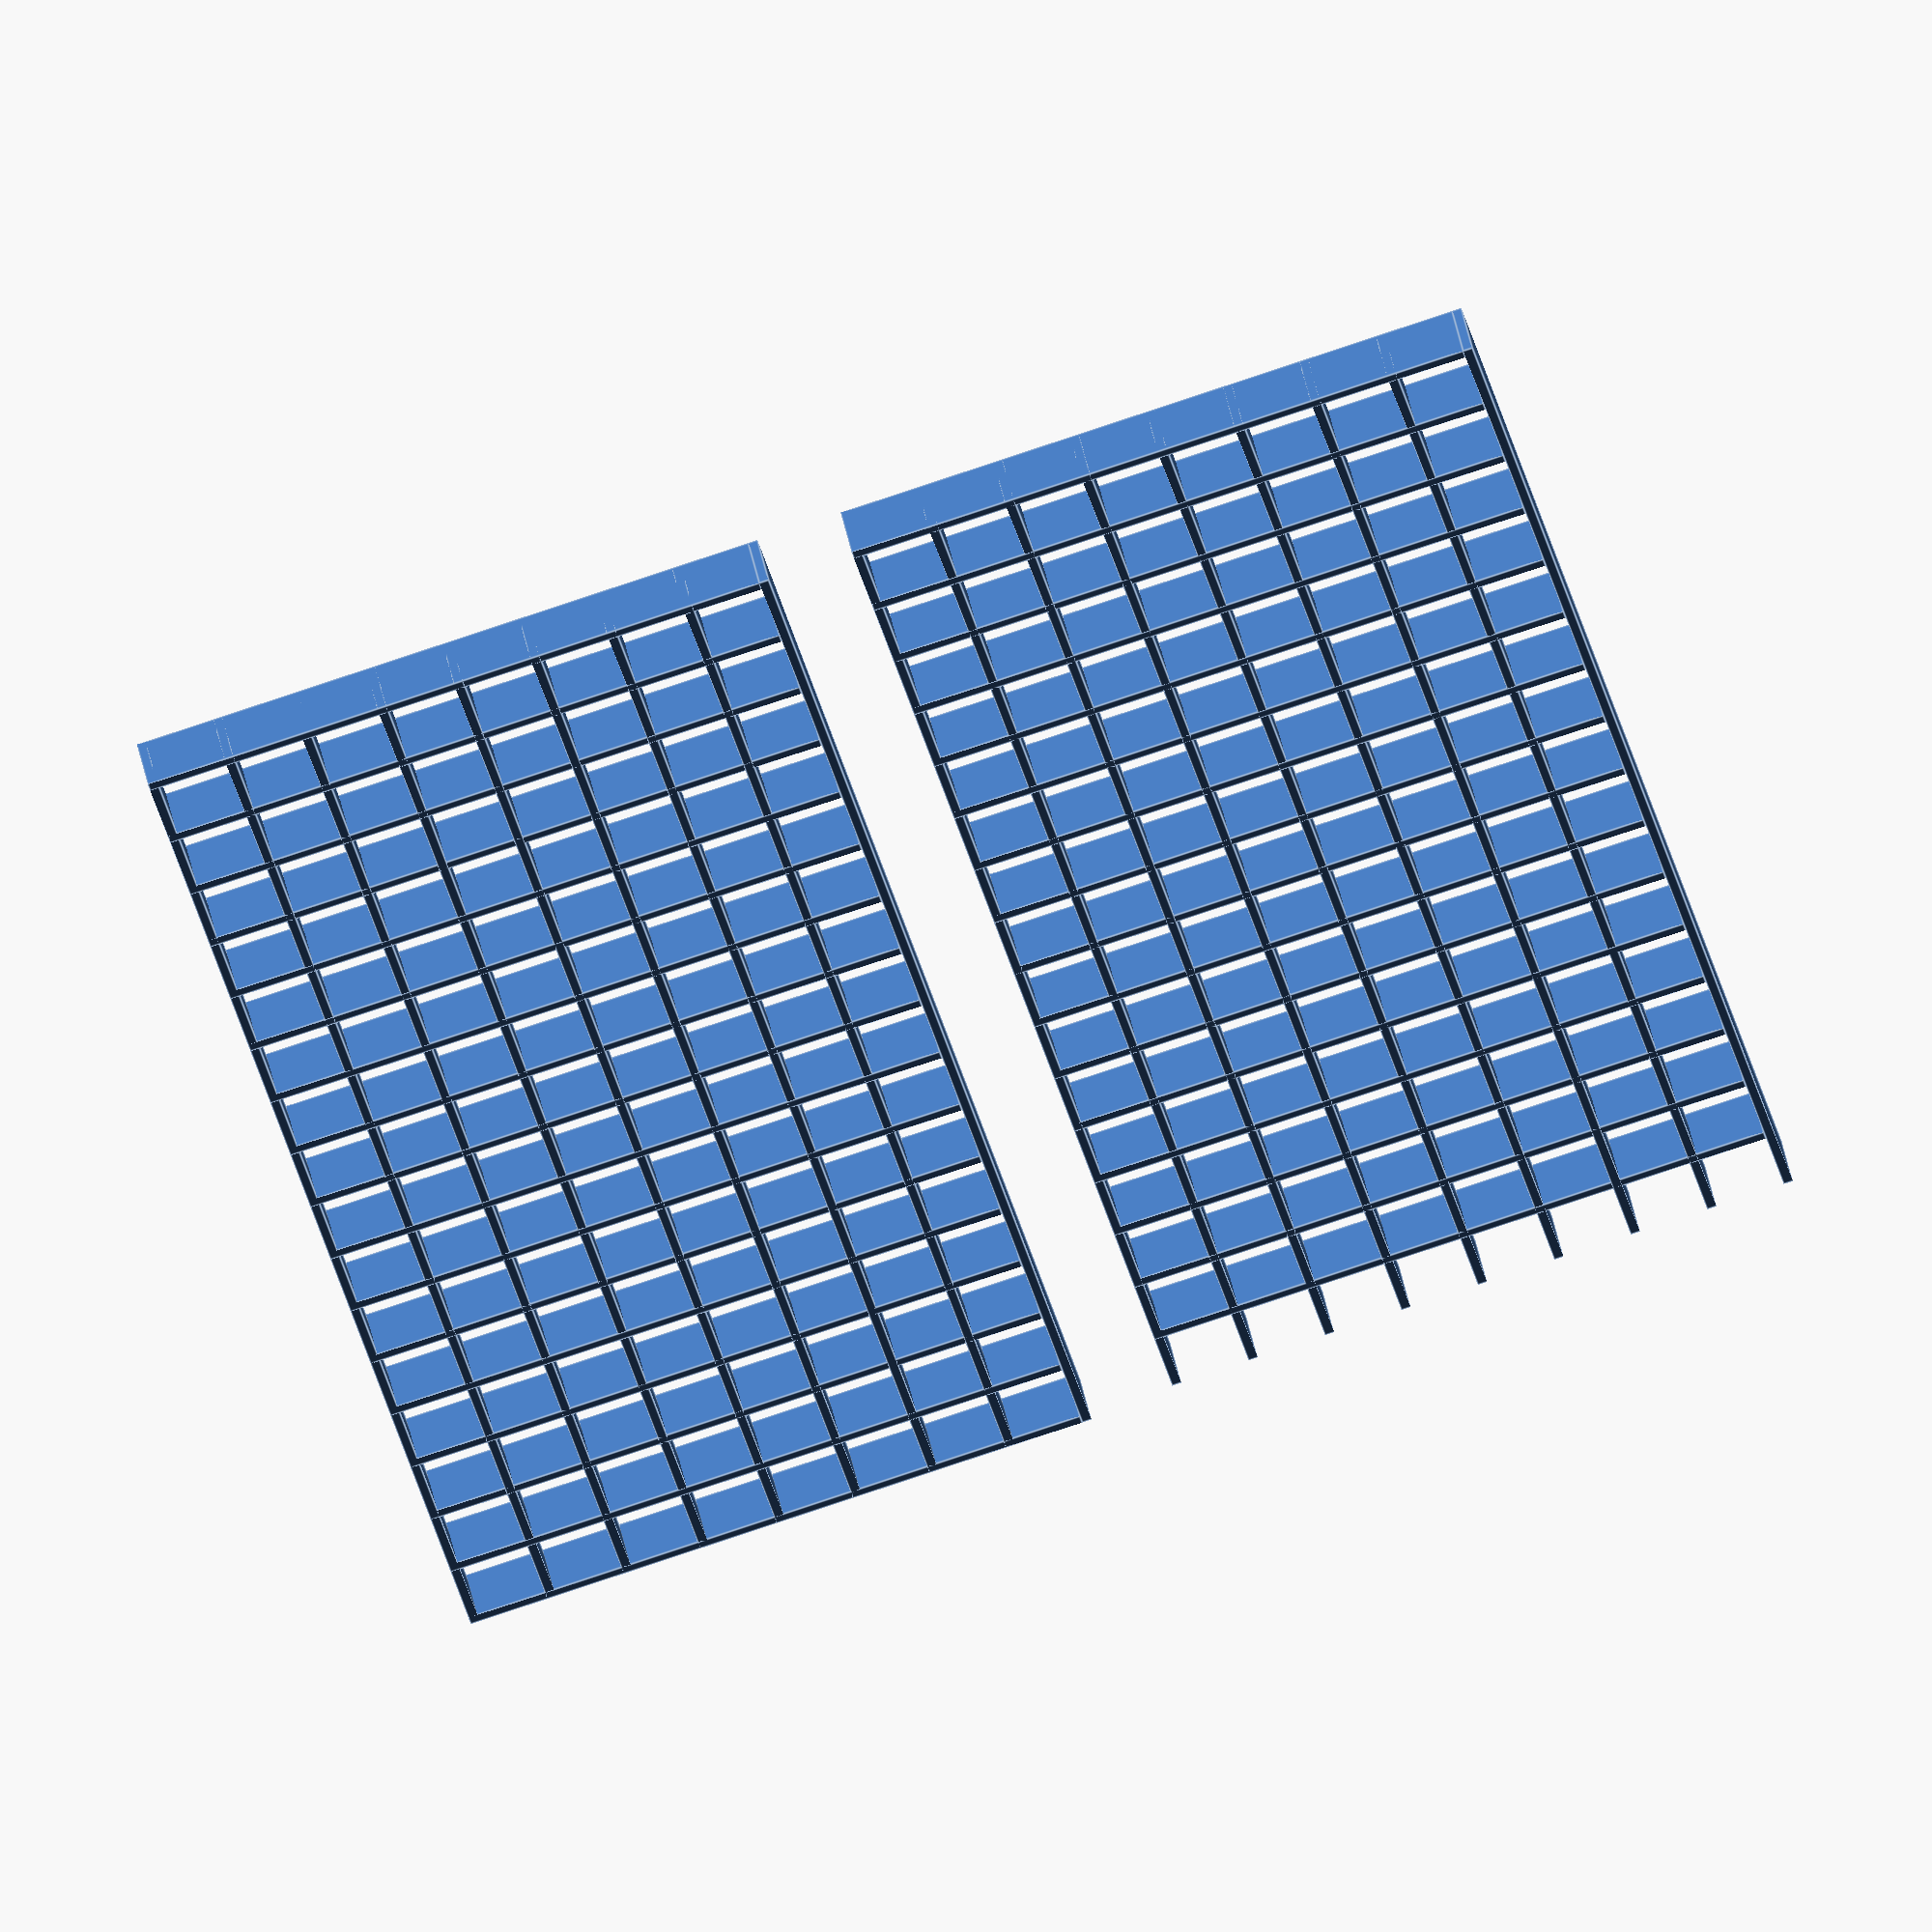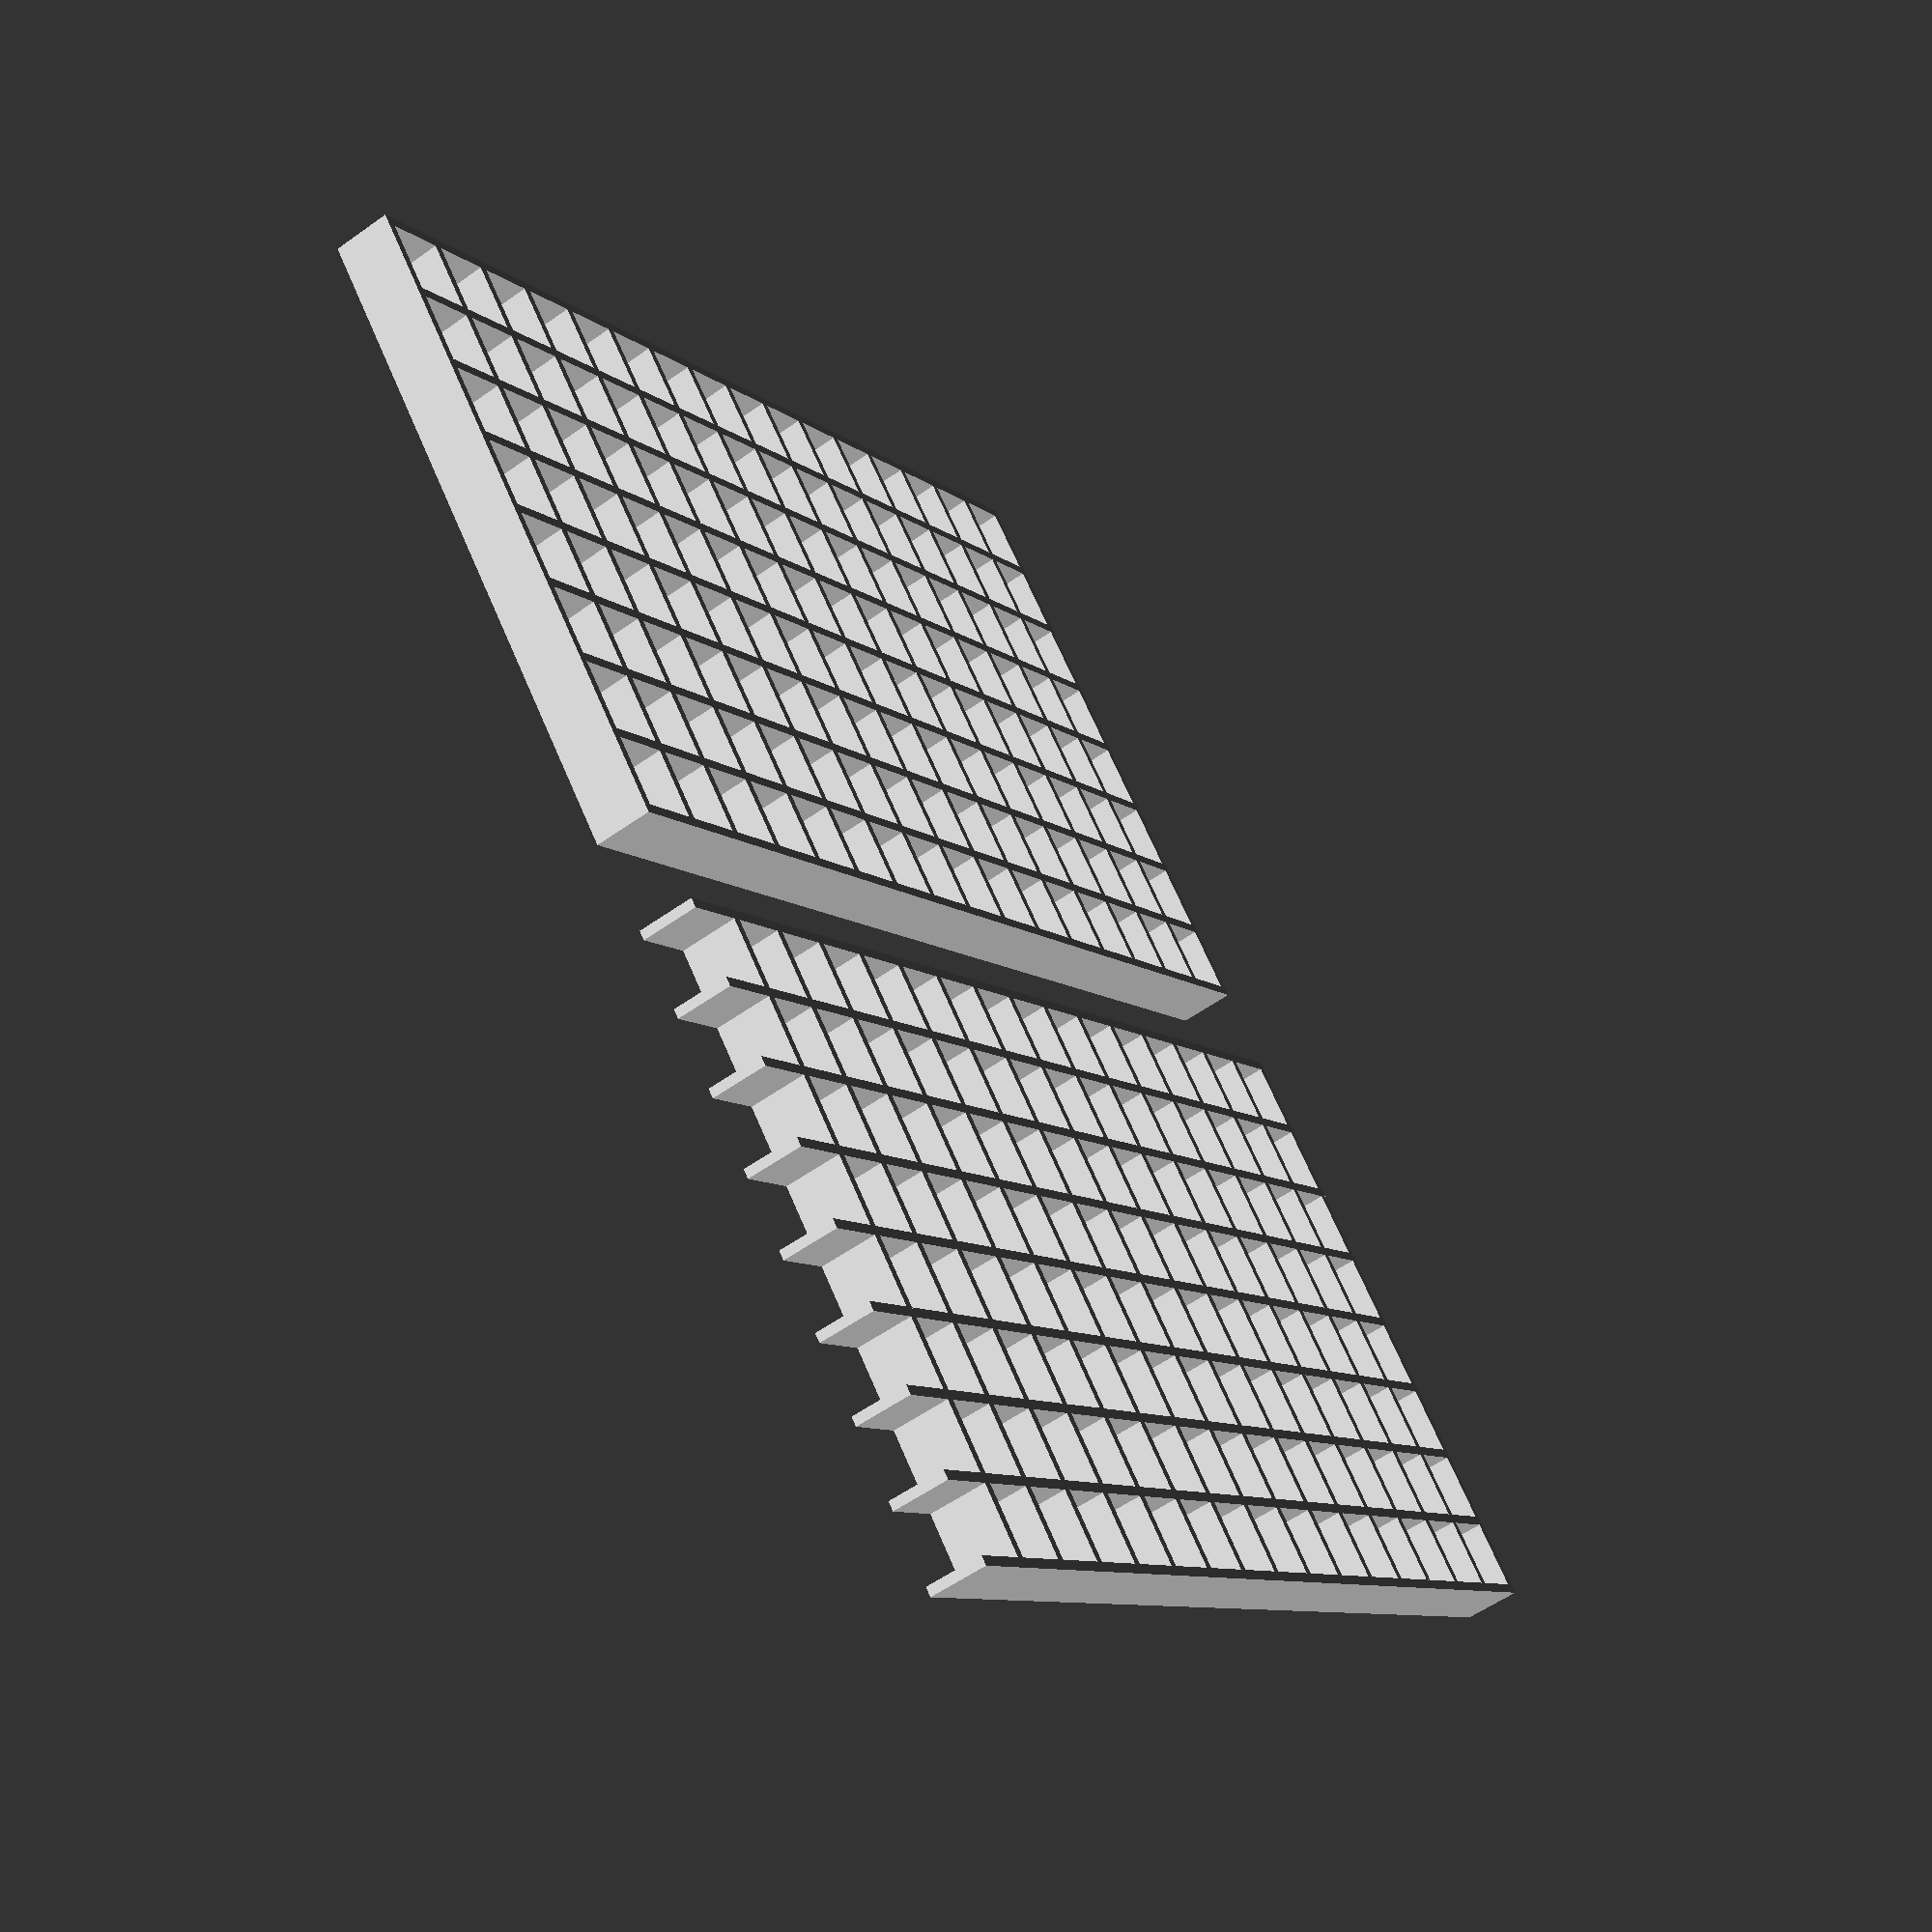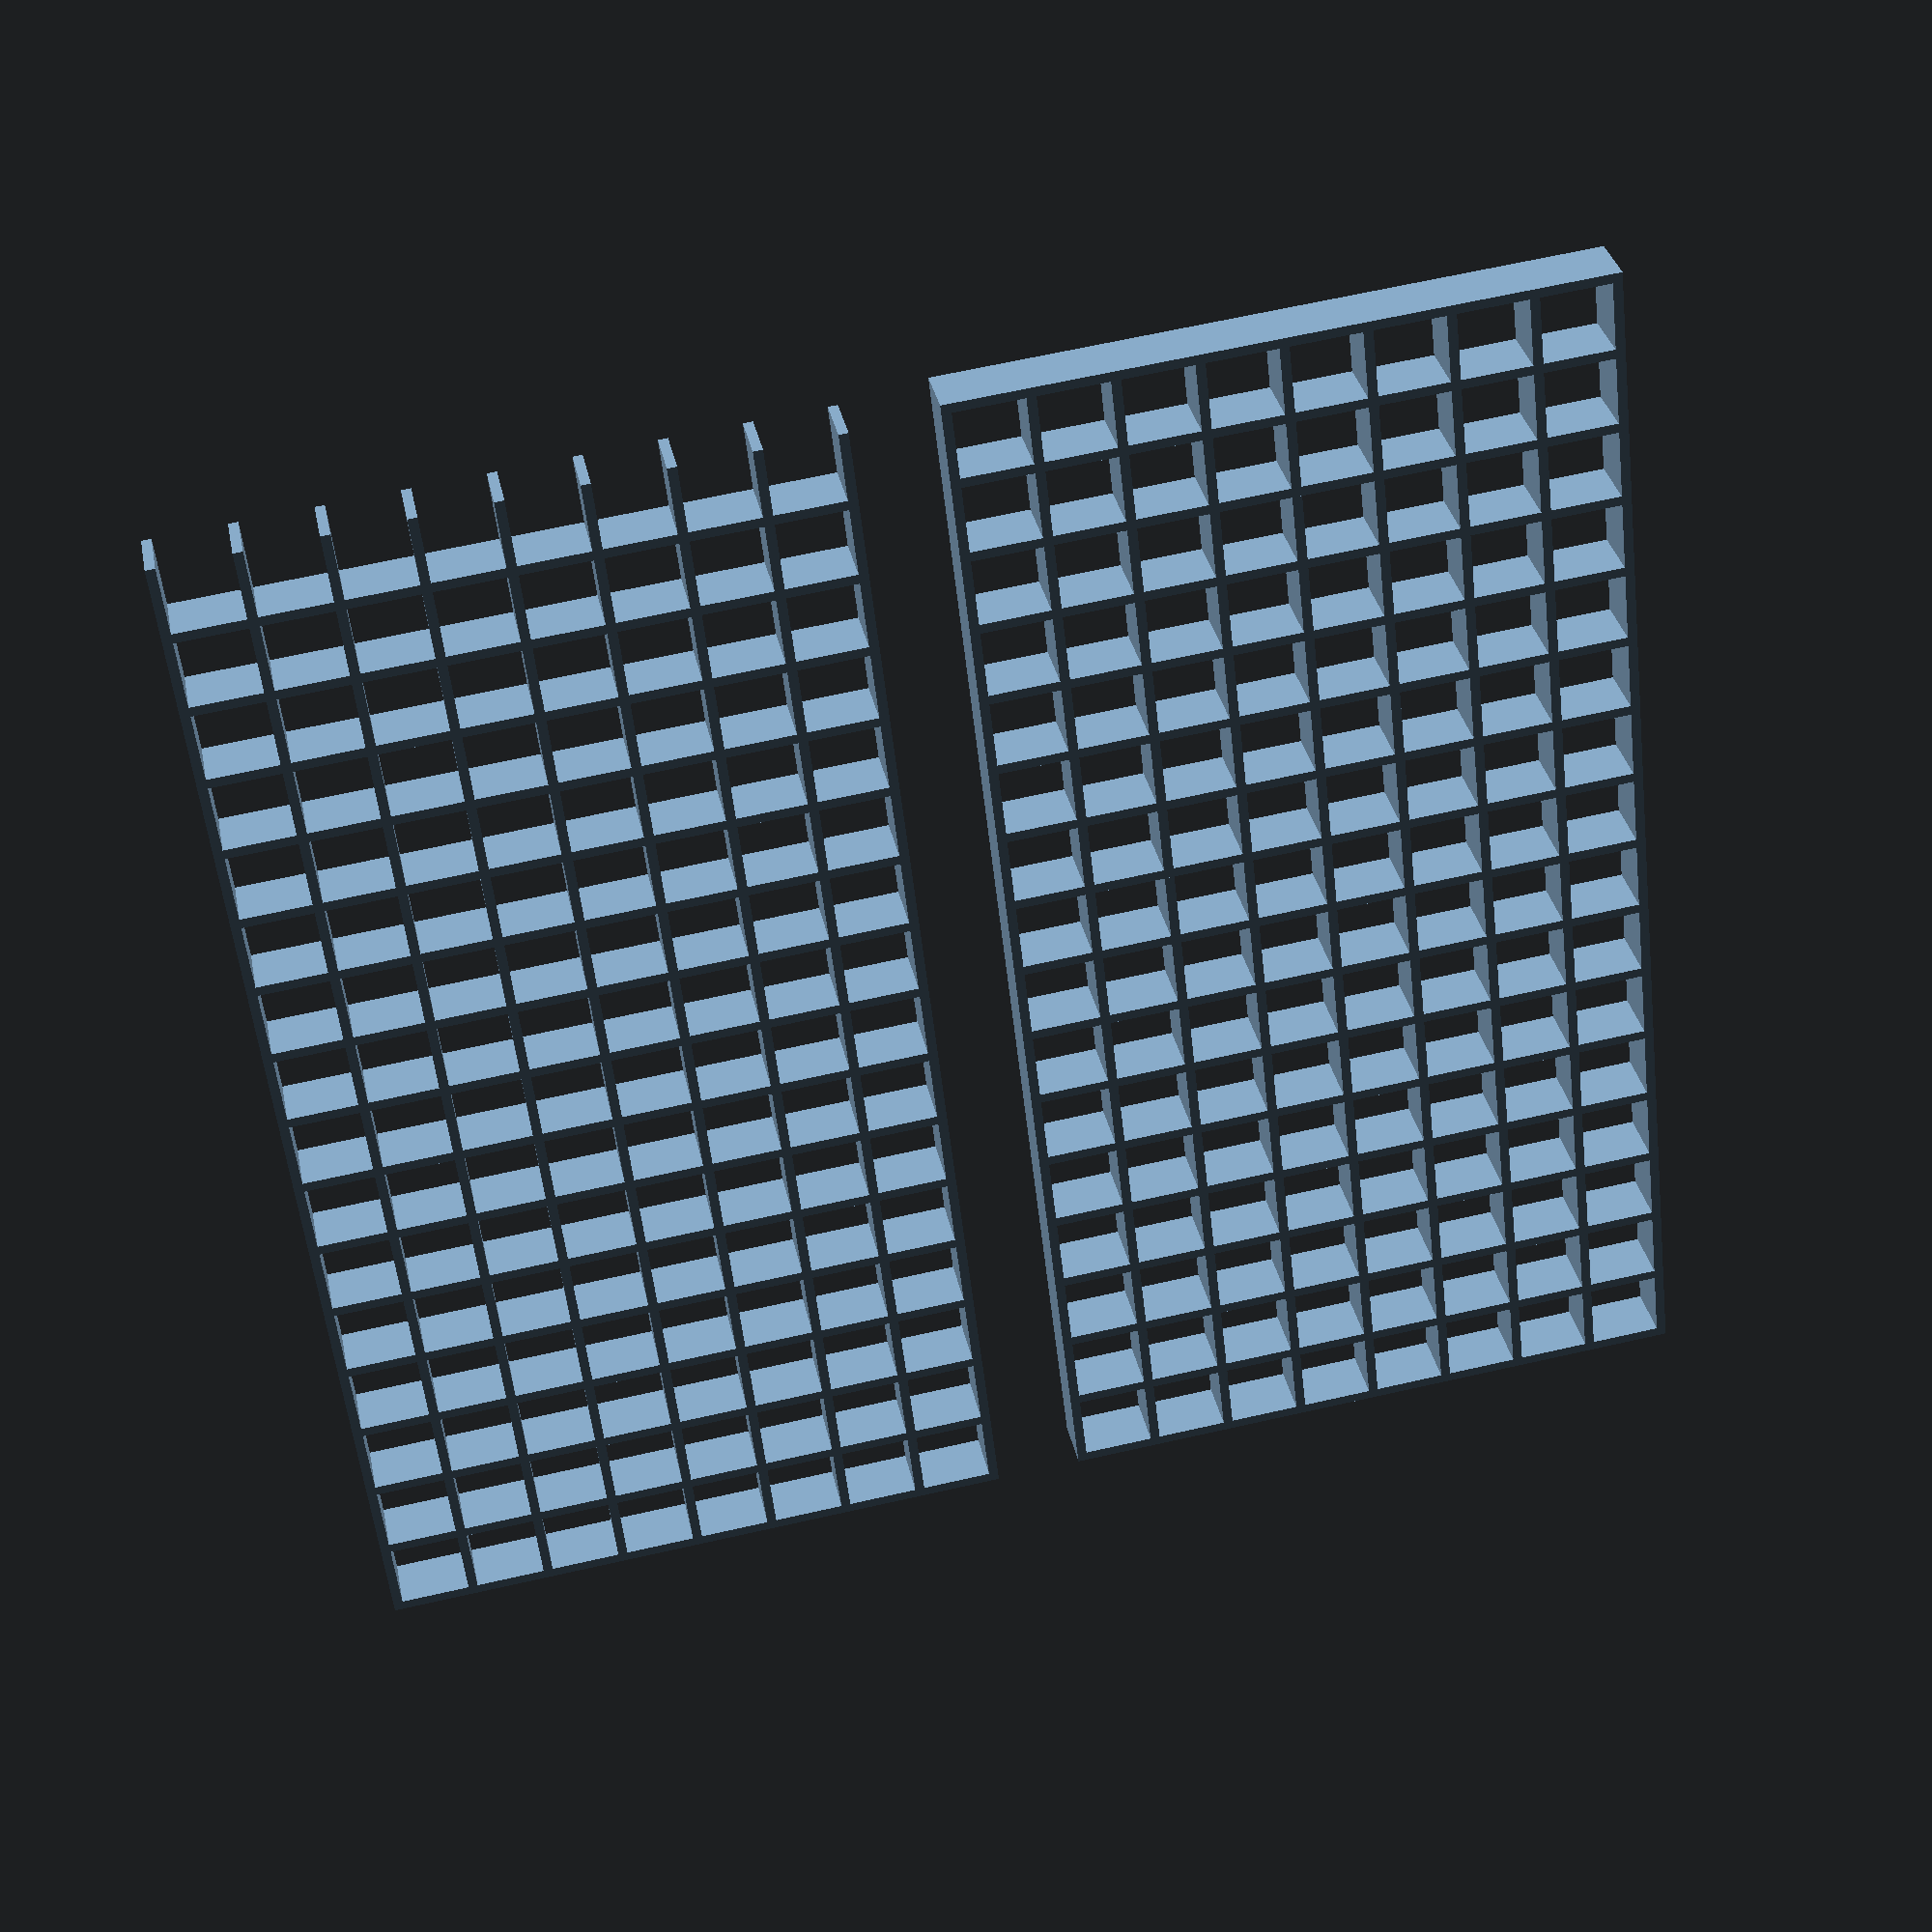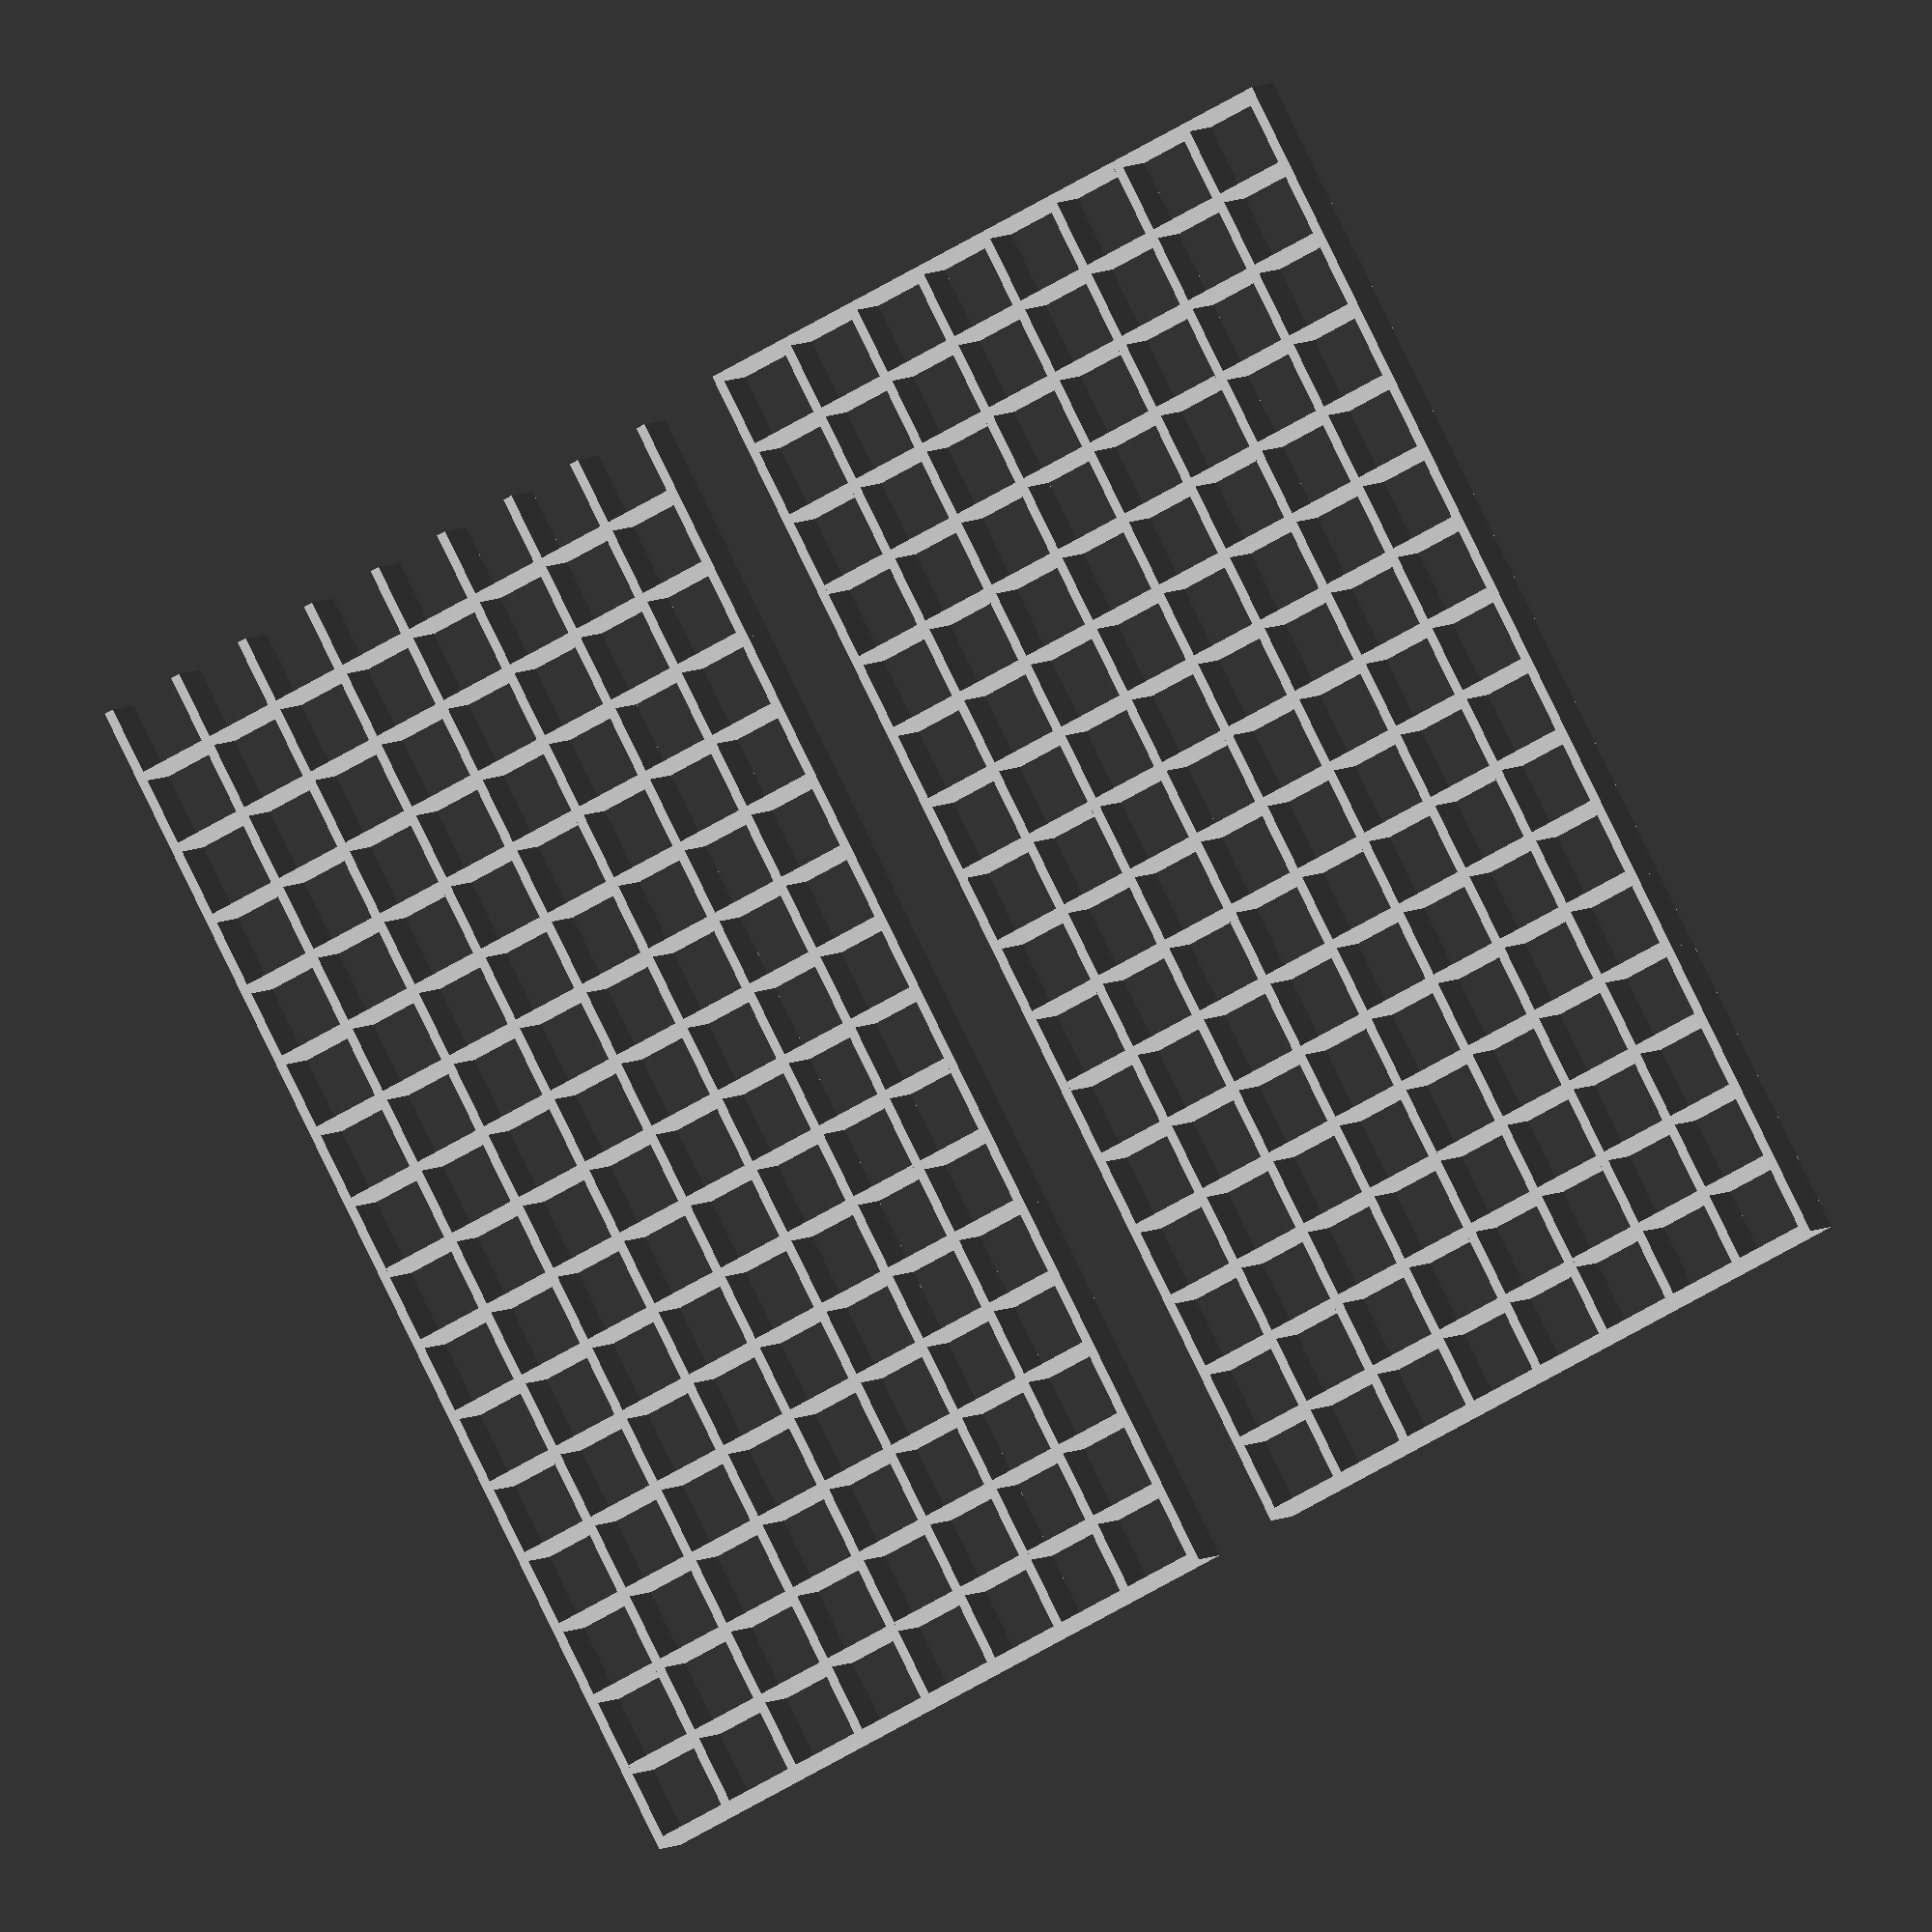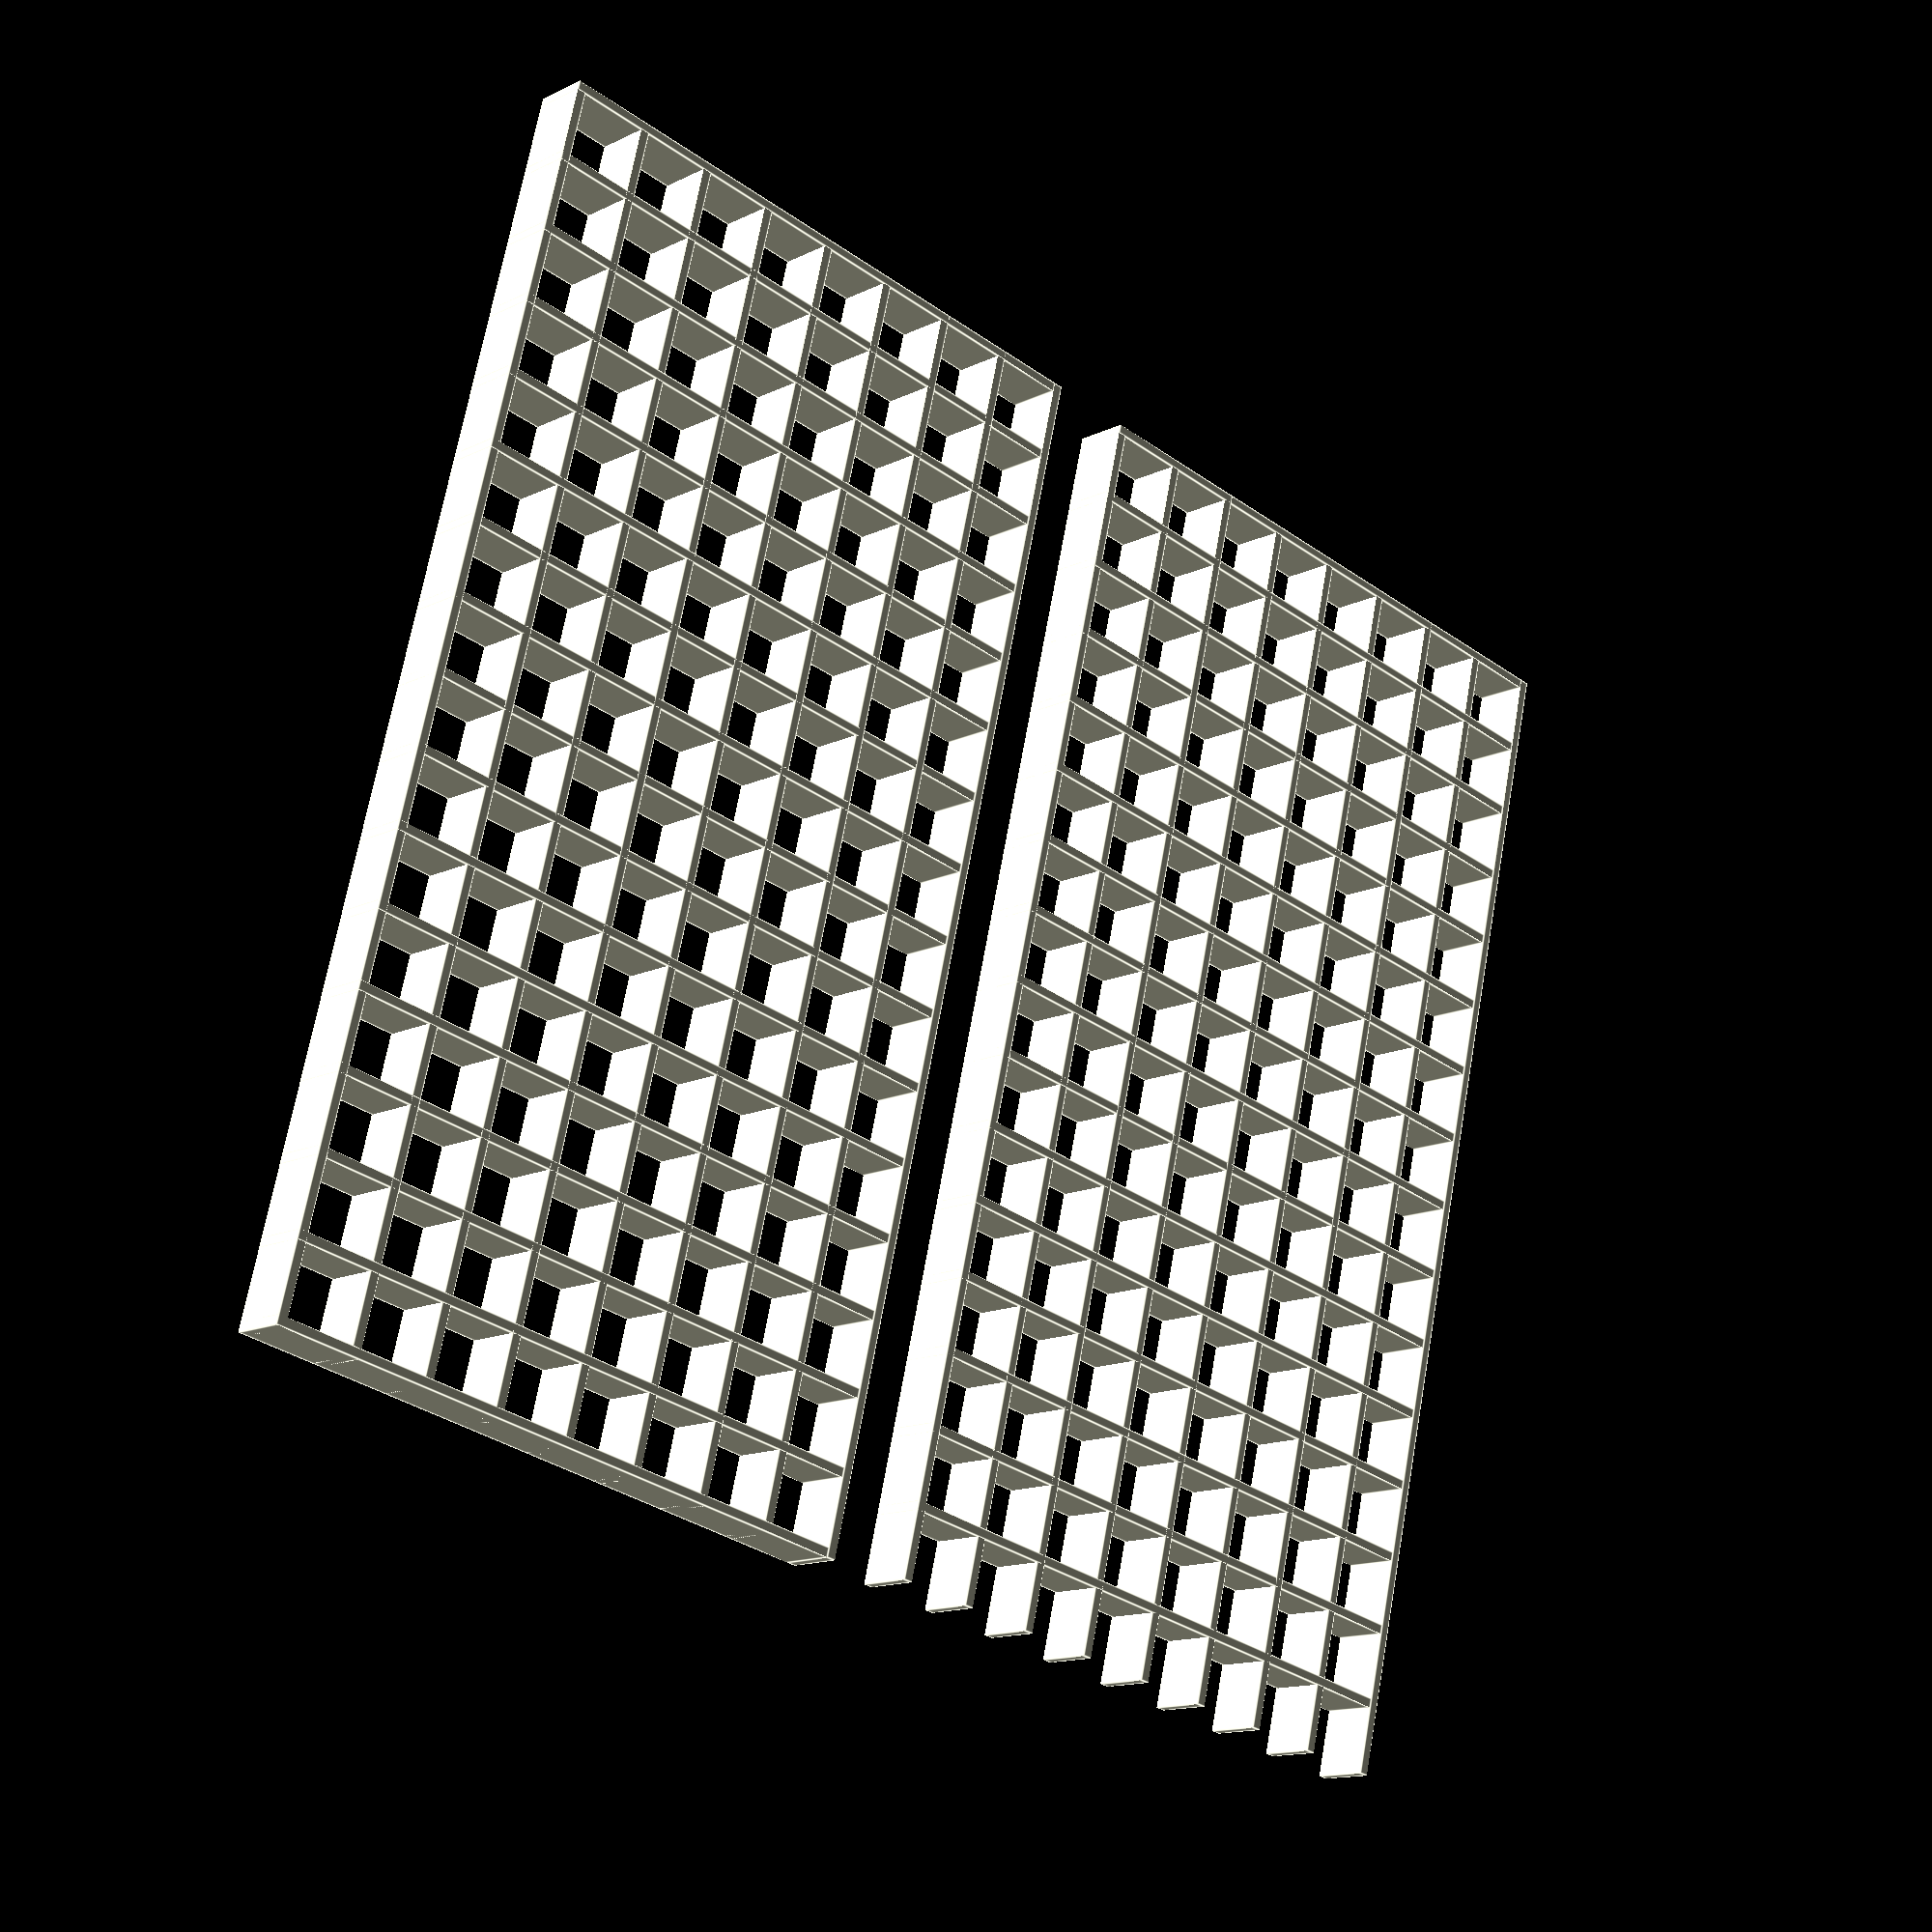
<openscad>
Horz = 8;
Vert = 8;
numHorz = 1;
numVert = 2;
ancho = 1;
alto = 6;
sizeHorz = 65.3;
sizeVert = 66.3;


for(i=[0:1:(Horz*numHorz)])
{
    translate([(sizeVert/Vert)*i,0,0])
    cube([ancho,(sizeVert*numVert)-ancho,alto]);
}
for(i=[0:1:(Vert*numVert)])
{
    translate([0,(sizeHorz/Horz)*i,0])
    cube([(sizeHorz*numHorz)+ancho,ancho,alto]);
}

for(i=[0:1:(Horz*numHorz)])
{
    translate([((Horz*numHorz)*(sizeVert/Vert)+10)+(sizeVert/Vert)*i,0,0])
    cube([ancho,(sizeVert*numVert)-2*ancho,alto]);
}
for(i=[0:1:(Vert*numVert)-1])
{
    translate([((Horz*numHorz)*(sizeVert/Vert)+10),(sizeHorz/Horz)*i,0])
    cube([(sizeHorz*numHorz)+ancho,ancho,alto]);
}

</openscad>
<views>
elev=315.6 azim=194.9 roll=169.0 proj=o view=edges
elev=236.2 azim=311.4 roll=53.3 proj=p view=wireframe
elev=326.7 azim=6.6 roll=168.8 proj=p view=wireframe
elev=355.7 azim=27.9 roll=201.1 proj=o view=wireframe
elev=13.6 azim=166.4 roll=137.8 proj=p view=edges
</views>
